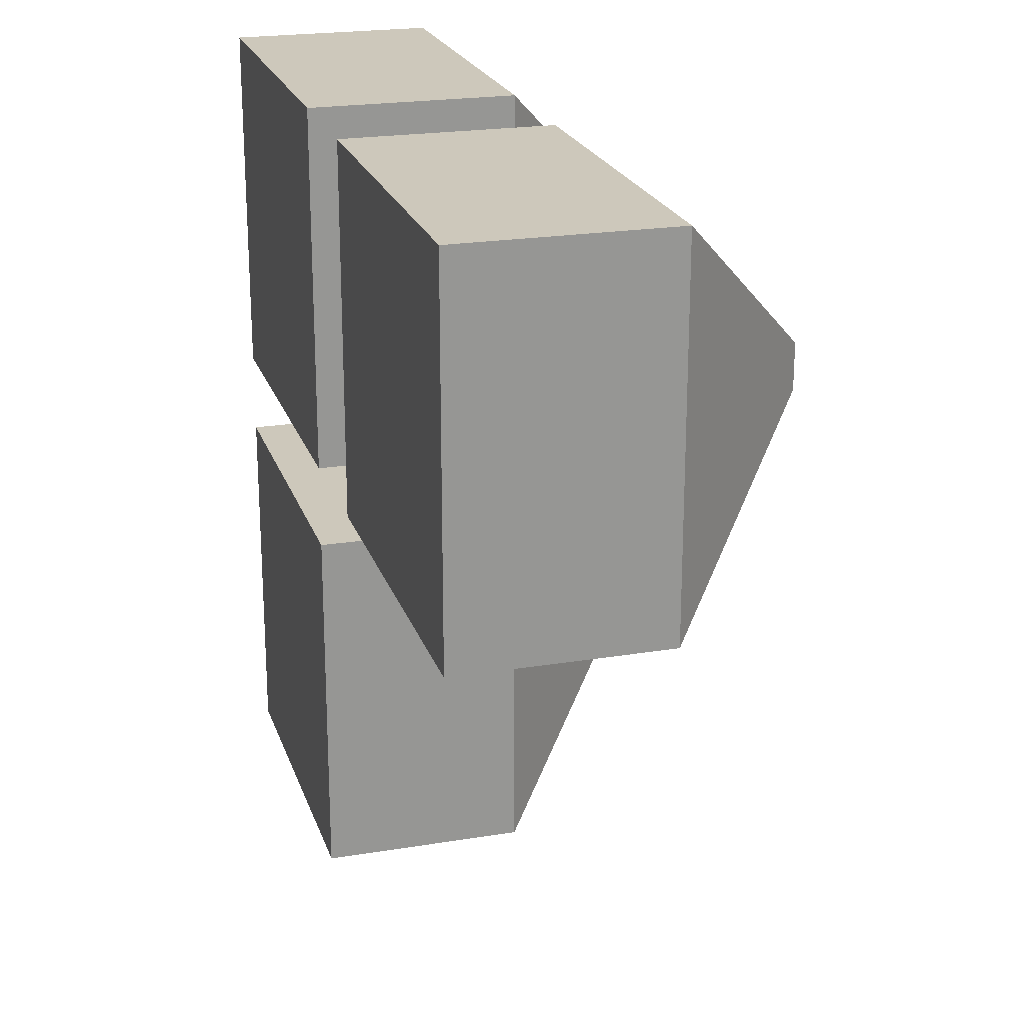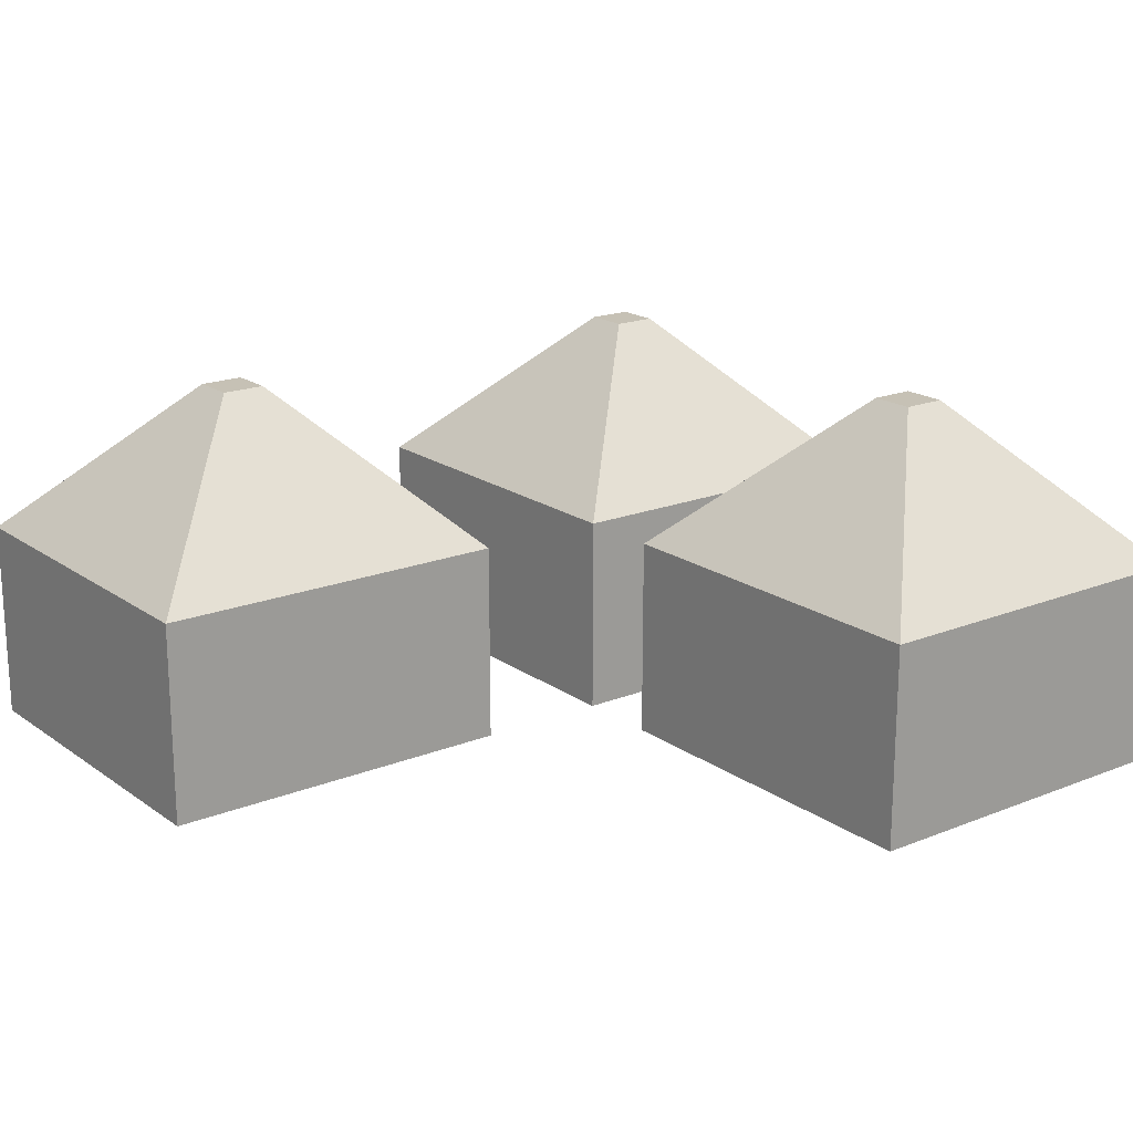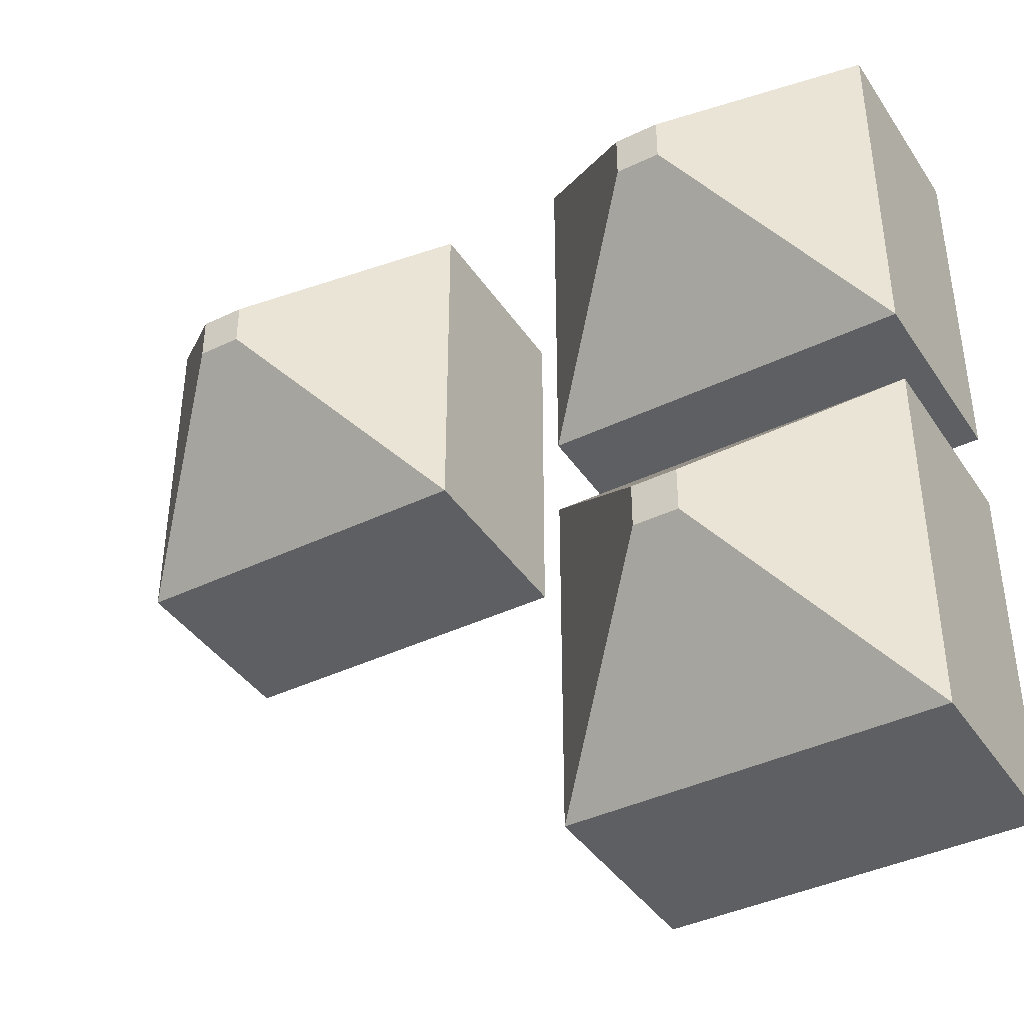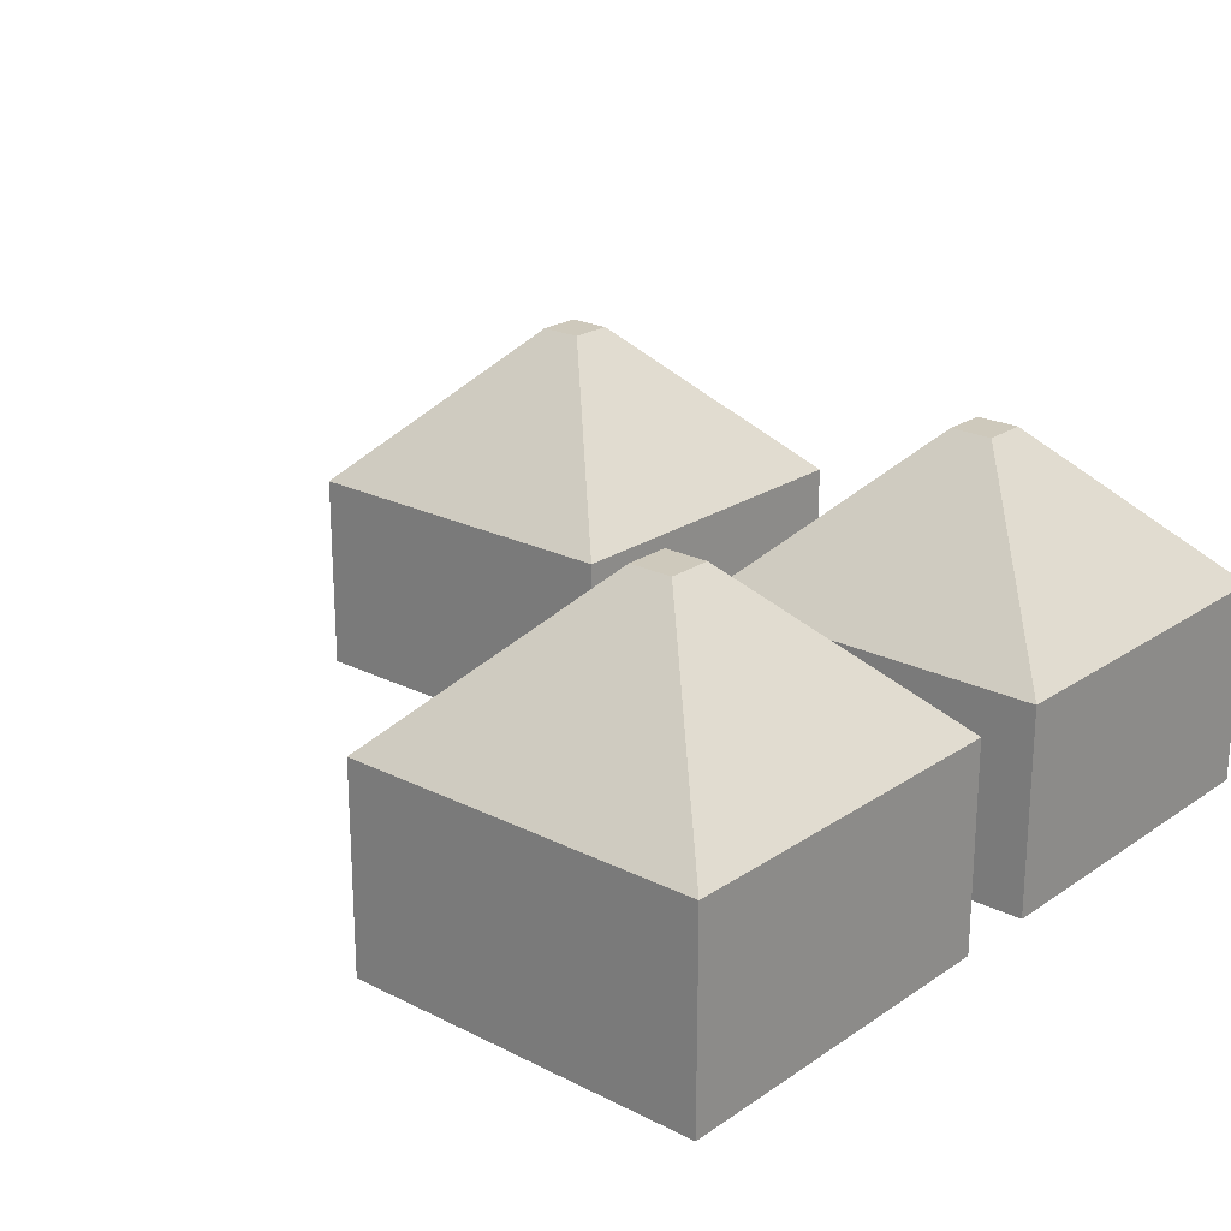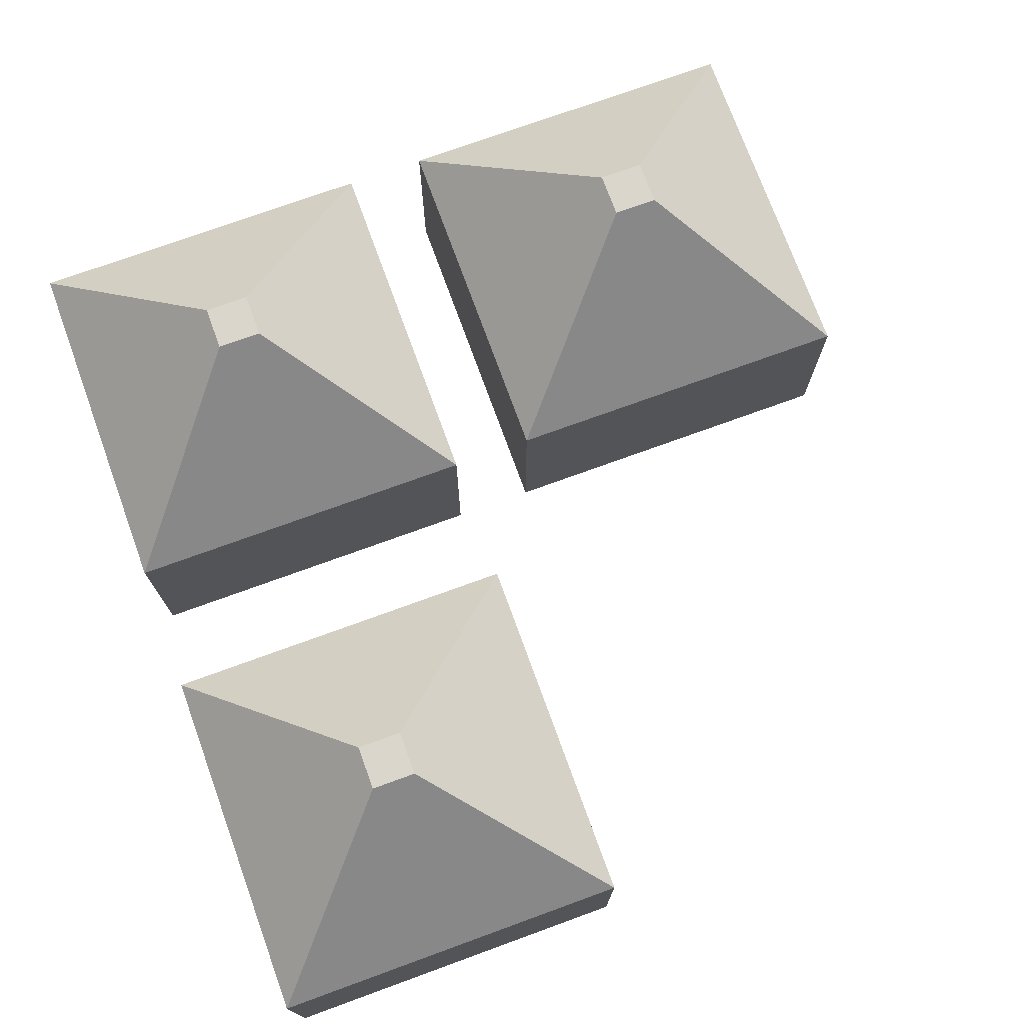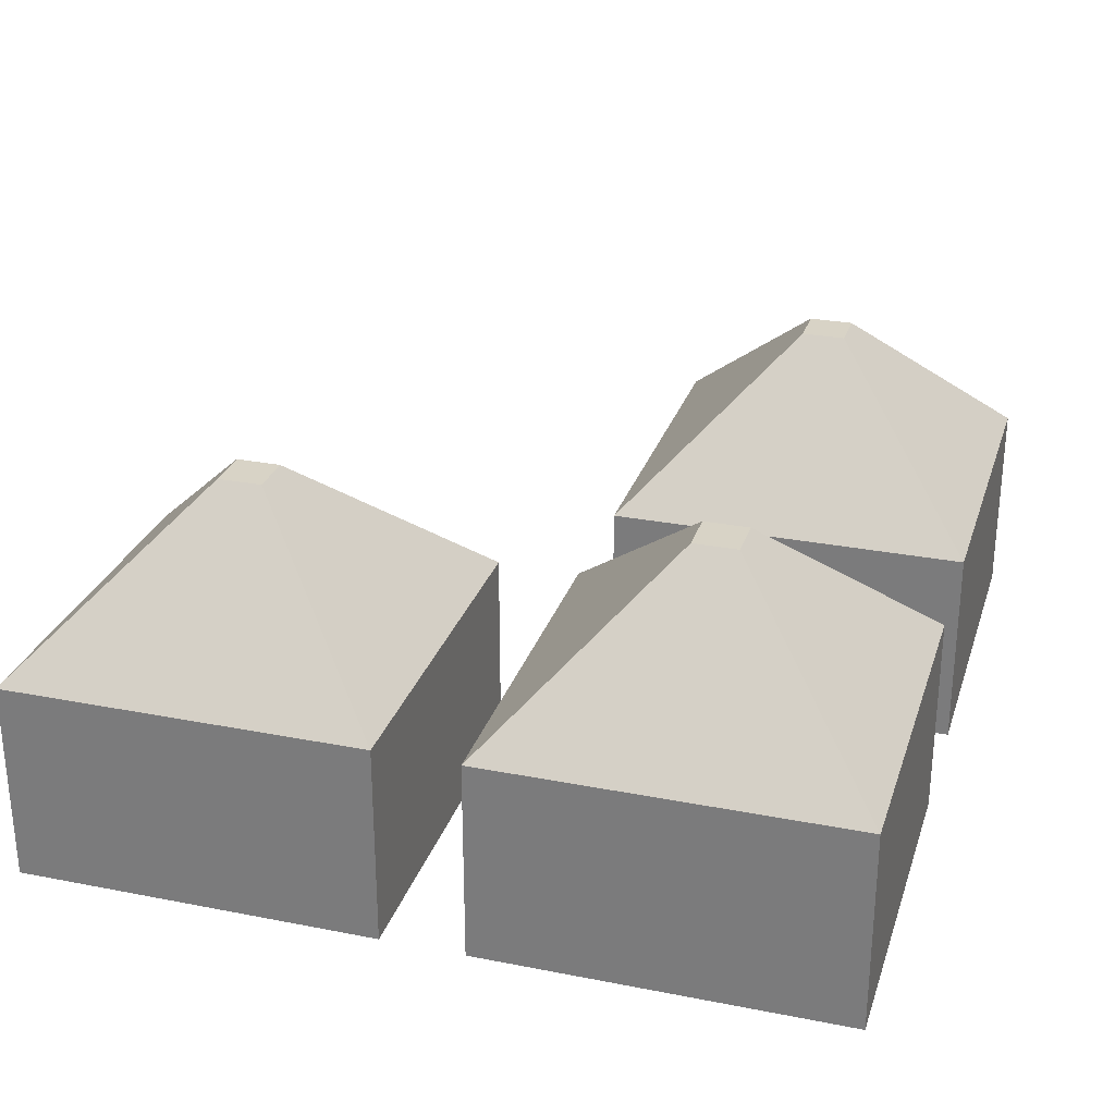
<metadata>
{"format":"obj","ext":"obj","renderer":"f3d","projection":"perspective","resolution":1024,"background":"white","views":[{"elev":22.0,"azim":73.9,"up":"+Z"},{"elev":18.8,"azim":142.7,"up":"+Y"},{"elev":-40.3,"azim":-149.4,"up":"+Z"},{"elev":22.4,"azim":-139.1,"up":"+Y"},{"elev":74.0,"azim":70.0,"up":"+Y"},{"elev":27.9,"azim":-73.4,"up":"+Y"}]}
</metadata>
<code>
o Cube
v -1 -1 1
v -1 -1 -1
v 1 -1 1
v 1 -1 -1
v -0.1205 1 0.1205
v -1 0.1205 1
v -0.1205 1 -0.1205
v -1 0.1205 -1
v 0.1205 1 0.1205
v 1 0.1205 1
v 0.1205 1 -0.1205
v 1 0.1205 -1
f 11 7 5 9
f 4 12 10 3
f 1 6 8 2
f 2 4 3 1
f 2 8 12 4
f 5 7 8 6
f 7 11 12 8
f 11 9 10 12
f 9 5 6 10
f 3 10 6 1
o Cube.001
v -1 -1 -1.458
v -1 -1 -3.458
v 1 -1 -1.458
v 1 -1 -3.458
v -0.1205 1 -2.338
v -1 0.1205 -1.458
v -0.1205 1 -2.579
v -1 0.1205 -3.458
v 0.1205 1 -2.338
v 1 0.1205 -1.458
v 0.1205 1 -2.579
v 1 0.1205 -3.458
f 23 19 17 21
f 16 24 22 15
f 13 18 20 14
f 14 16 15 13
f 14 20 24 16
f 17 19 20 18
f 19 23 24 20
f 23 21 22 24
f 21 17 18 22
f 15 22 18 13
o Cube.002
v 1.732 -1 1
v 1.732 -1 -1
v 3.732 -1 1
v 3.732 -1 -1
v 2.611 1 0.1205
v 1.732 0.1205 1
v 2.611 1 -0.1205
v 1.732 0.1205 -1
v 2.852 1 0.1205
v 3.732 0.1205 1
v 2.852 1 -0.1205
v 3.732 0.1205 -1
f 35 31 29 33
f 28 36 34 27
f 25 30 32 26
f 26 28 27 25
f 26 32 36 28
f 29 31 32 30
f 31 35 36 32
f 35 33 34 36
f 33 29 30 34
f 27 34 30 25

</code>
